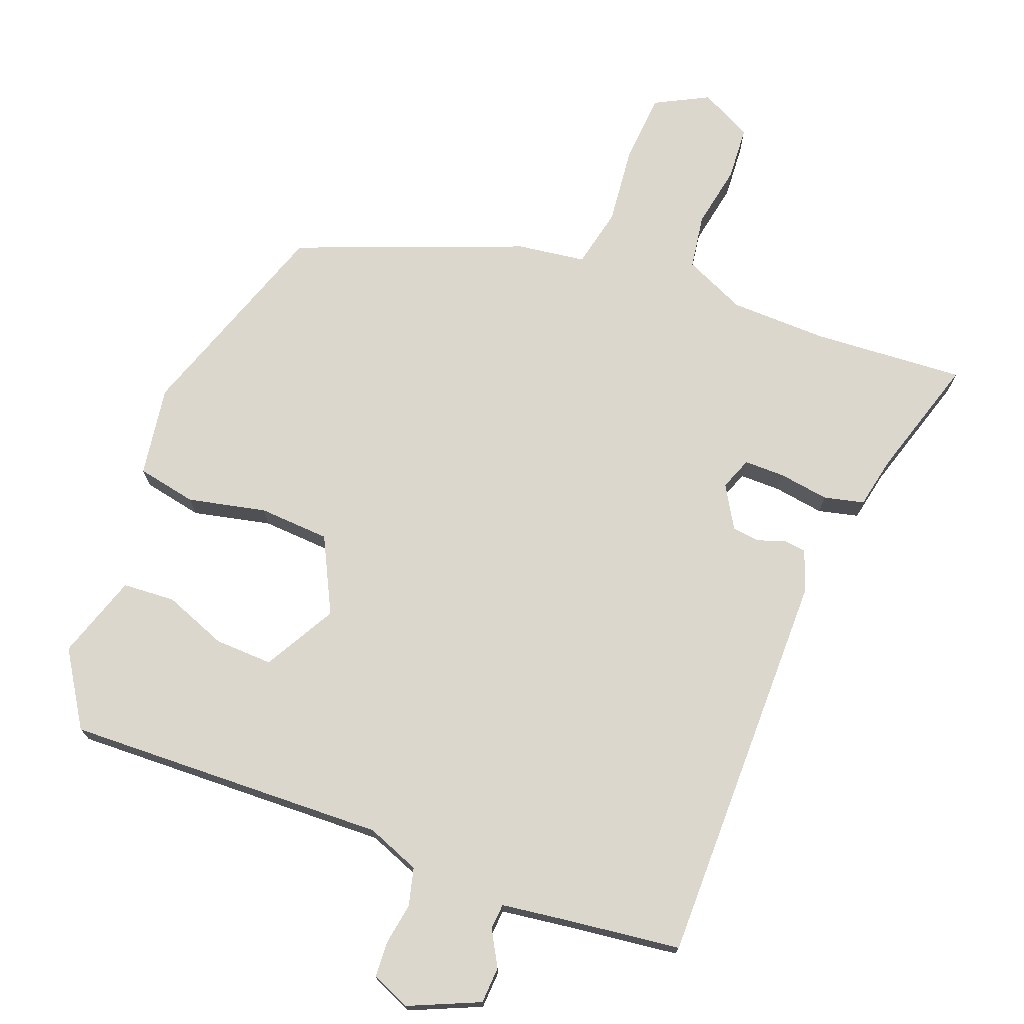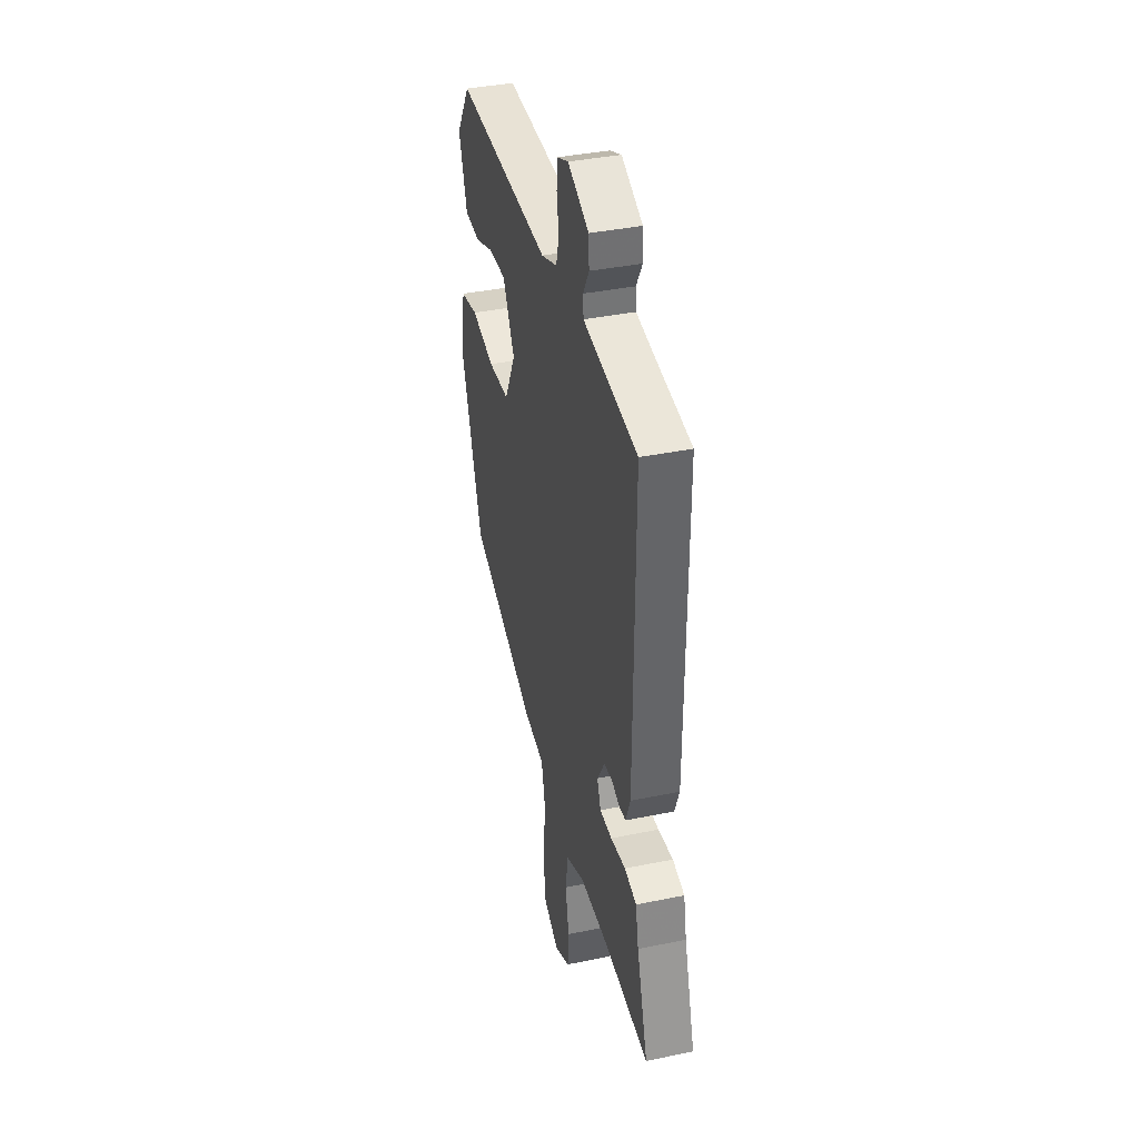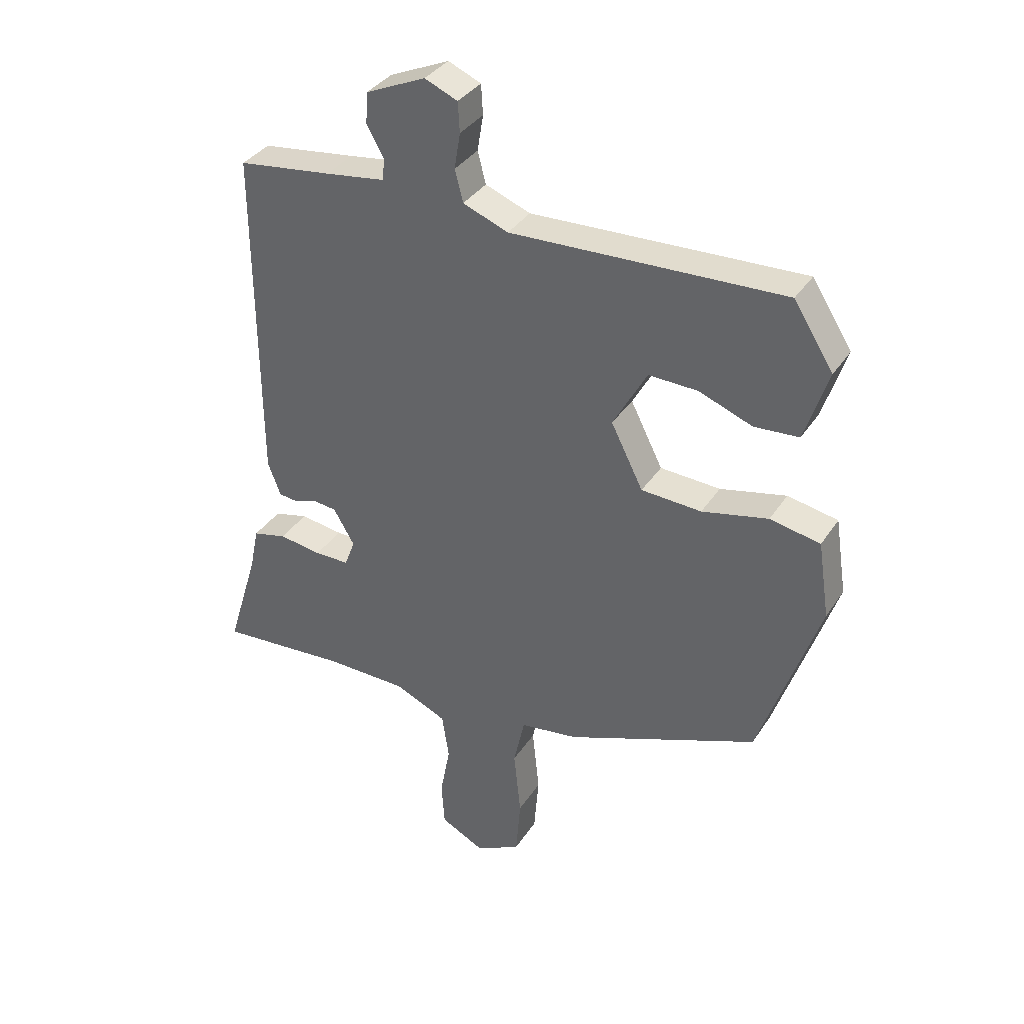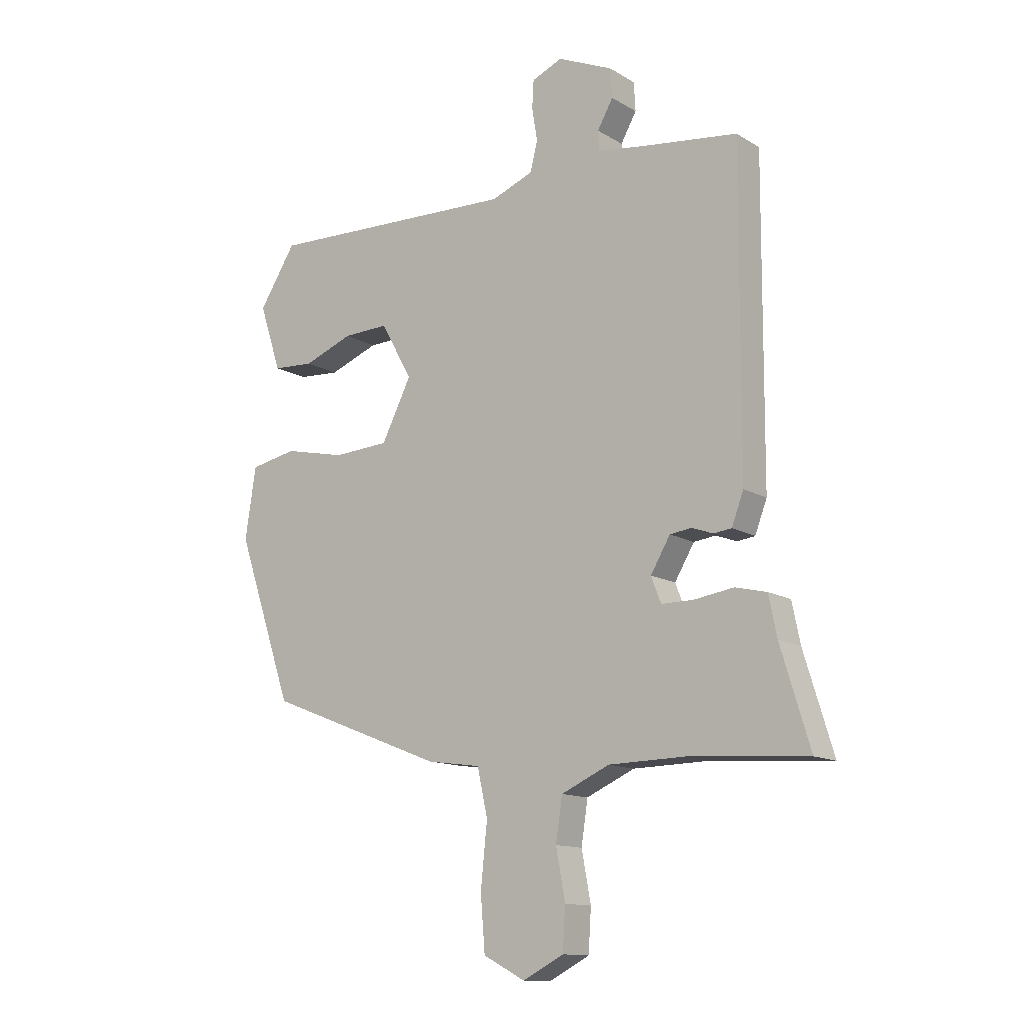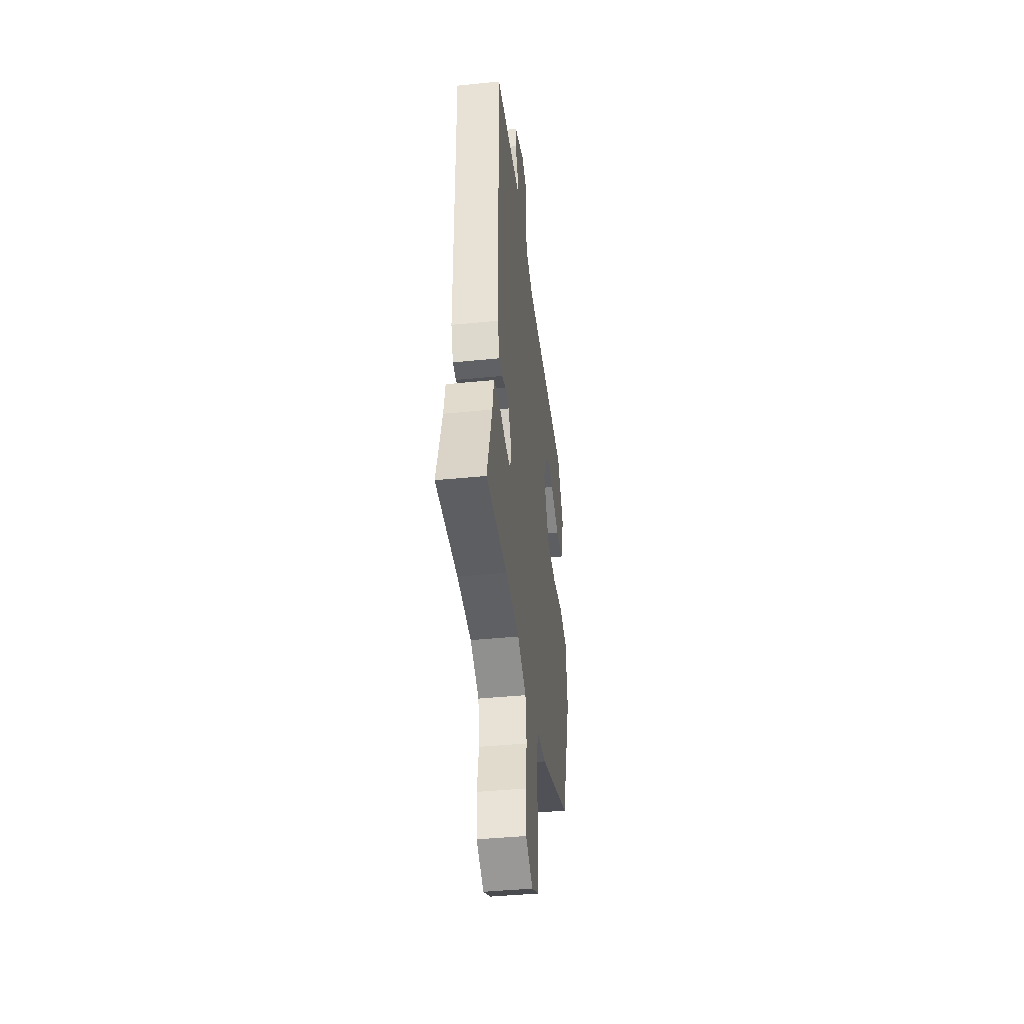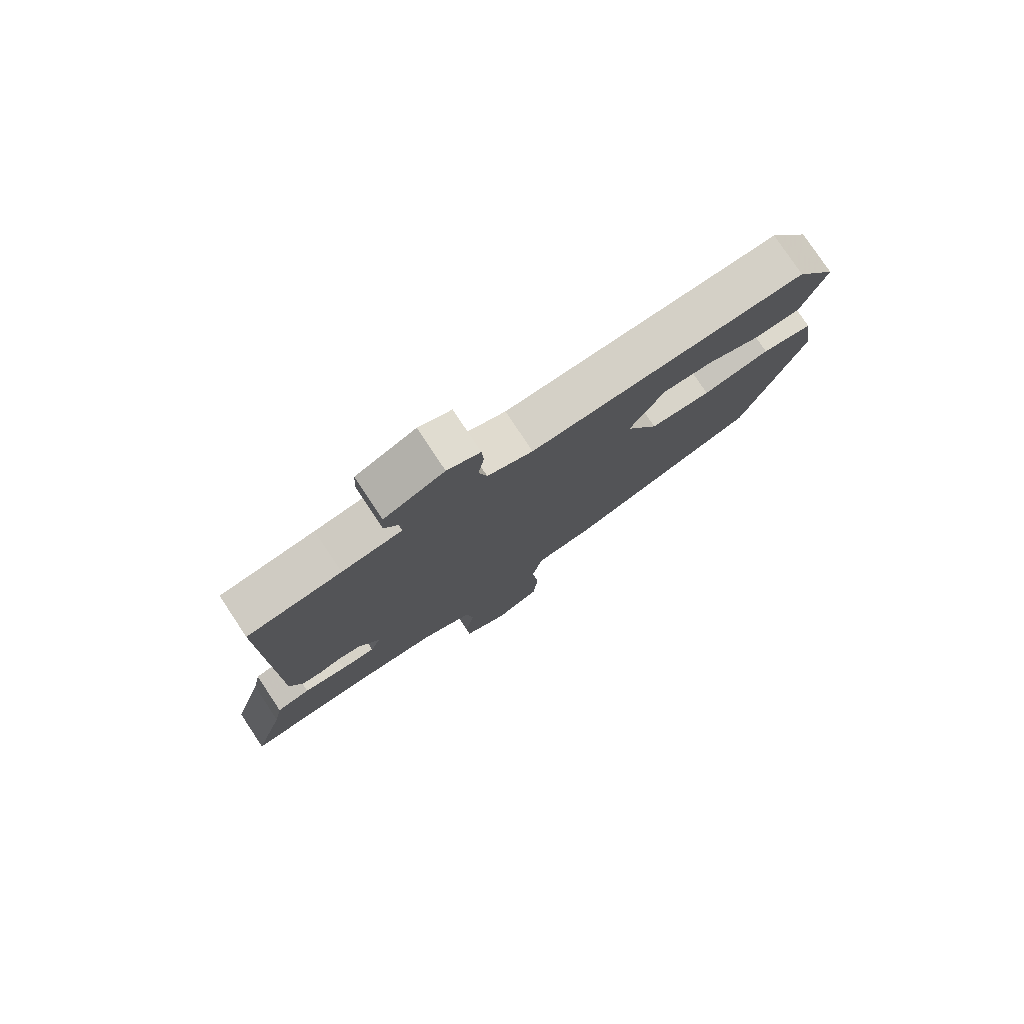
<metadata>
{"format":"obj","ext":"obj","renderer":"f3d","projection":"perspective","resolution":1024,"background":"white","views":[{"elev":72.9,"azim":21.0,"up":"+Y"},{"elev":38.6,"azim":75.5,"up":"+Z"},{"elev":35.5,"azim":-151.2,"up":"+Z"},{"elev":-12.9,"azim":36.7,"up":"+Z"},{"elev":-41.9,"azim":96.9,"up":"+Z"},{"elev":78.5,"azim":146.4,"up":"+Z"}]}
</metadata>
<code>
v 0.601 0.07 -0.507
v 0.382 0.07 -0.492
v 0.241 0.07 -0.495
v 0.152 0.07 -0.535
v 0.14 0.07 -0.614
v 0.157 0.07 -0.705
v 0.152 0.07 -0.782
v 0.077 0.07 -0.821
v 0 0.07 -0.781
v -0.008 0.07 -0.681
v 0.004 0.07 -0.566
v -0.015 0.07 -0.48
v -0.114 0.07 -0.466
v -0.442 0.07 -0.338
v -0.545 0.07 -0.036
v -0.525 0.07 0.095
v -0.439 0.07 0.112
v -0.326 0.07 0.087
v -0.223 0.07 0.093
v -0.168 0.07 0.202
v -0.226 0.07 0.306
v -0.31 0.07 0.303
v -0.401 0.07 0.268
v -0.477 0.07 0.273
v -0.517 0.07 0.395
v -0.449 0.07 0.502
v 0.016 0.07 0.486
v 0.093 0.07 0.516
v 0.107 0.07 0.57
v 0.097 0.07 0.631
v 0.1 0.07 0.682
v 0.156 0.07 0.706
v 0.258 0.07 0.661
v 0.261 0.07 0.608
v 0.232 0.07 0.557
v 0.235 0.07 0.52
v 0.337 0.07 0.506
v 0.497 0.07 0.486
v 0.494 0.07 -0.092
v 0.472 0.07 -0.15
v 0.439 0.07 -0.154
v 0.4 0.07 -0.14
v 0.36 0.07 -0.145
v 0.324 0.07 -0.206
v 0.342 0.07 -0.253
v 0.401 0.07 -0.253
v 0.474 0.07 -0.242
v 0.532 0.07 -0.256
v 0.547 0.07 -0.33
v 0.601 0 -0.507
v 0.382 0 -0.492
v 0.241 0 -0.495
v 0.152 0 -0.535
v 0.14 0 -0.614
v 0.157 0 -0.705
v 0.152 0 -0.782
v 0.077 0 -0.821
v 0 0 -0.781
v -0.008 0 -0.681
v 0.004 0 -0.566
v -0.015 0 -0.48
v -0.114 0 -0.466
v -0.442 0 -0.338
v -0.545 0 -0.036
v -0.525 0 0.095
v -0.439 0 0.112
v -0.326 0 0.087
v -0.223 0 0.093
v -0.168 0 0.202
v -0.226 0 0.306
v -0.31 0 0.303
v -0.401 0 0.268
v -0.477 0 0.273
v -0.517 0 0.395
v -0.449 0 0.502
v 0.016 0 0.486
v 0.093 0 0.516
v 0.107 0 0.57
v 0.097 0 0.631
v 0.1 0 0.682
v 0.156 0 0.706
v 0.258 0 0.661
v 0.261 0 0.608
v 0.232 0 0.557
v 0.235 0 0.52
v 0.337 0 0.506
v 0.497 0 0.486
v 0.494 0 -0.092
v 0.472 0 -0.15
v 0.439 0 -0.154
v 0.4 0 -0.14
v 0.36 0 -0.145
v 0.324 0 -0.206
v 0.342 0 -0.253
v 0.401 0 -0.253
v 0.474 0 -0.242
v 0.532 0 -0.256
v 0.547 0 -0.33
f 46 47 48 49
f 49 1 2
f 46 49 2
f 45 46 2
f 44 45 2 3
f 40 41 42
f 39 40 42
f 38 39 42
f 37 38 42
f 36 37 42 43
f 33 34 35
f 32 33 35
f 31 32 35
f 30 31 35
f 29 30 35
f 28 29 35 36
f 36 43 44
f 28 36 44
f 27 28 44
f 25 26 27
f 24 25 27
f 23 24 27
f 22 23 27
f 16 17 18
f 15 16 18
f 14 15 18
f 13 14 18
f 12 13 18
f 12 18 19
f 9 10 11
f 8 9 11
f 7 8 11
f 6 7 11
f 5 6 11
f 4 5 11 12
f 12 19 20
f 4 12 20
f 3 4 20
f 21 22 27
f 21 27 44
f 20 21 44
f 3 20 44
f 98 97 96 95
f 51 50 98
f 51 98 95
f 51 95 94
f 52 51 94 93
f 91 90 89
f 91 89 88
f 91 88 87
f 91 87 86
f 92 91 86 85
f 84 83 82
f 84 82 81
f 84 81 80
f 84 80 79
f 84 79 78
f 85 84 78 77
f 93 92 85
f 93 85 77
f 93 77 76
f 76 75 74
f 76 74 73
f 76 73 72
f 76 72 71
f 67 66 65
f 67 65 64
f 67 64 63
f 67 63 62
f 67 62 61
f 68 67 61
f 60 59 58
f 60 58 57
f 60 57 56
f 60 56 55
f 60 55 54
f 61 60 54 53
f 69 68 61
f 69 61 53
f 69 53 52
f 76 71 70
f 93 76 70
f 93 70 69
f 93 69 52
f 1 50 51 2
f 2 51 52 3
f 3 52 53 4
f 4 53 54 5
f 5 54 55 6
f 6 55 56 7
f 7 56 57 8
f 8 57 58 9
f 9 58 59 10
f 10 59 60 11
f 11 60 61 12
f 12 61 62 13
f 13 62 63 14
f 14 63 64 15
f 15 64 65 16
f 16 65 66 17
f 17 66 67 18
f 18 67 68 19
f 19 68 69 20
f 20 69 70 21
f 21 70 71 22
f 22 71 72 23
f 23 72 73 24
f 24 73 74 25
f 25 74 75 26
f 26 75 76 27
f 27 76 77 28
f 28 77 78 29
f 29 78 79 30
f 30 79 80 31
f 31 80 81 32
f 32 81 82 33
f 33 82 83 34
f 34 83 84 35
f 35 84 85 36
f 36 85 86 37
f 37 86 87 38
f 38 87 88 39
f 39 88 89 40
f 40 89 90 41
f 41 90 91 42
f 42 91 92 43
f 43 92 93 44
f 44 93 94 45
f 45 94 95 46
f 46 95 96 47
f 47 96 97 48
f 48 97 98 49
f 49 98 50 1

</code>
